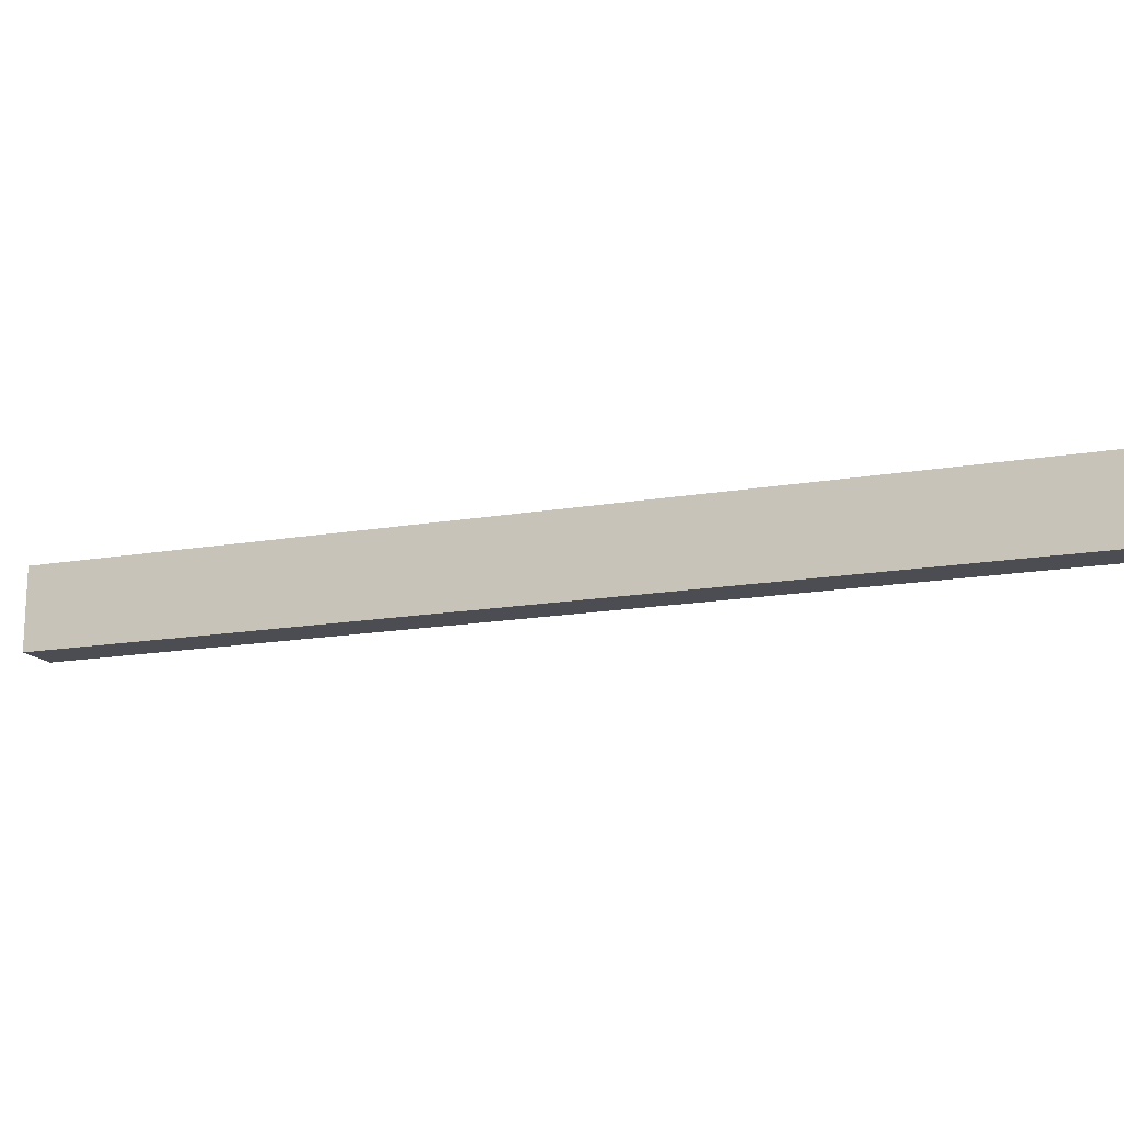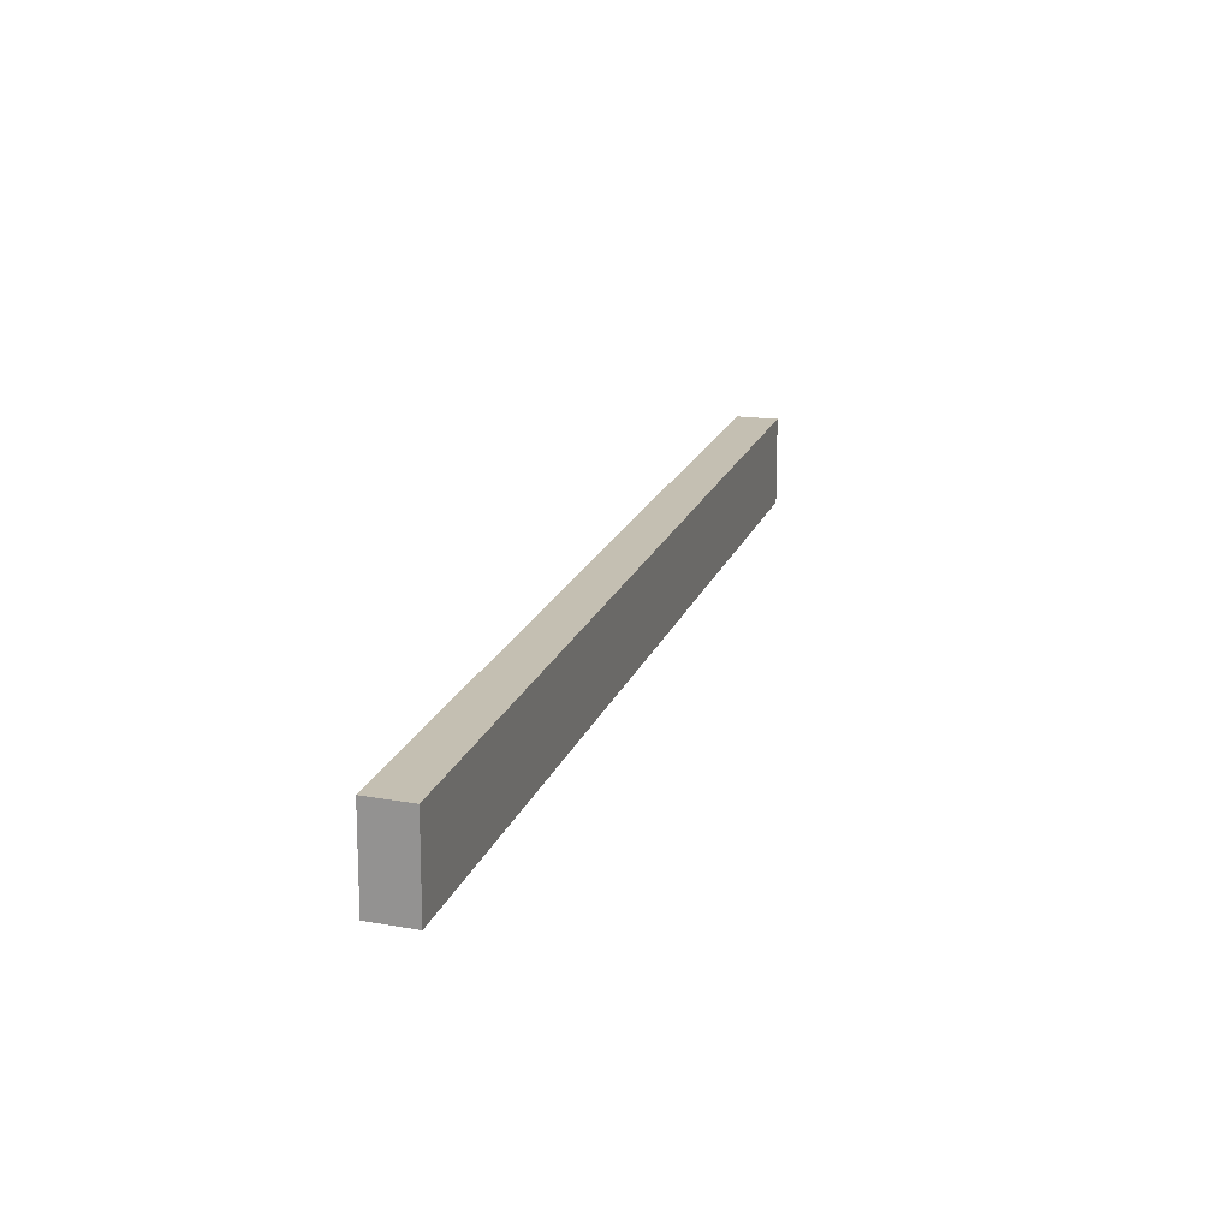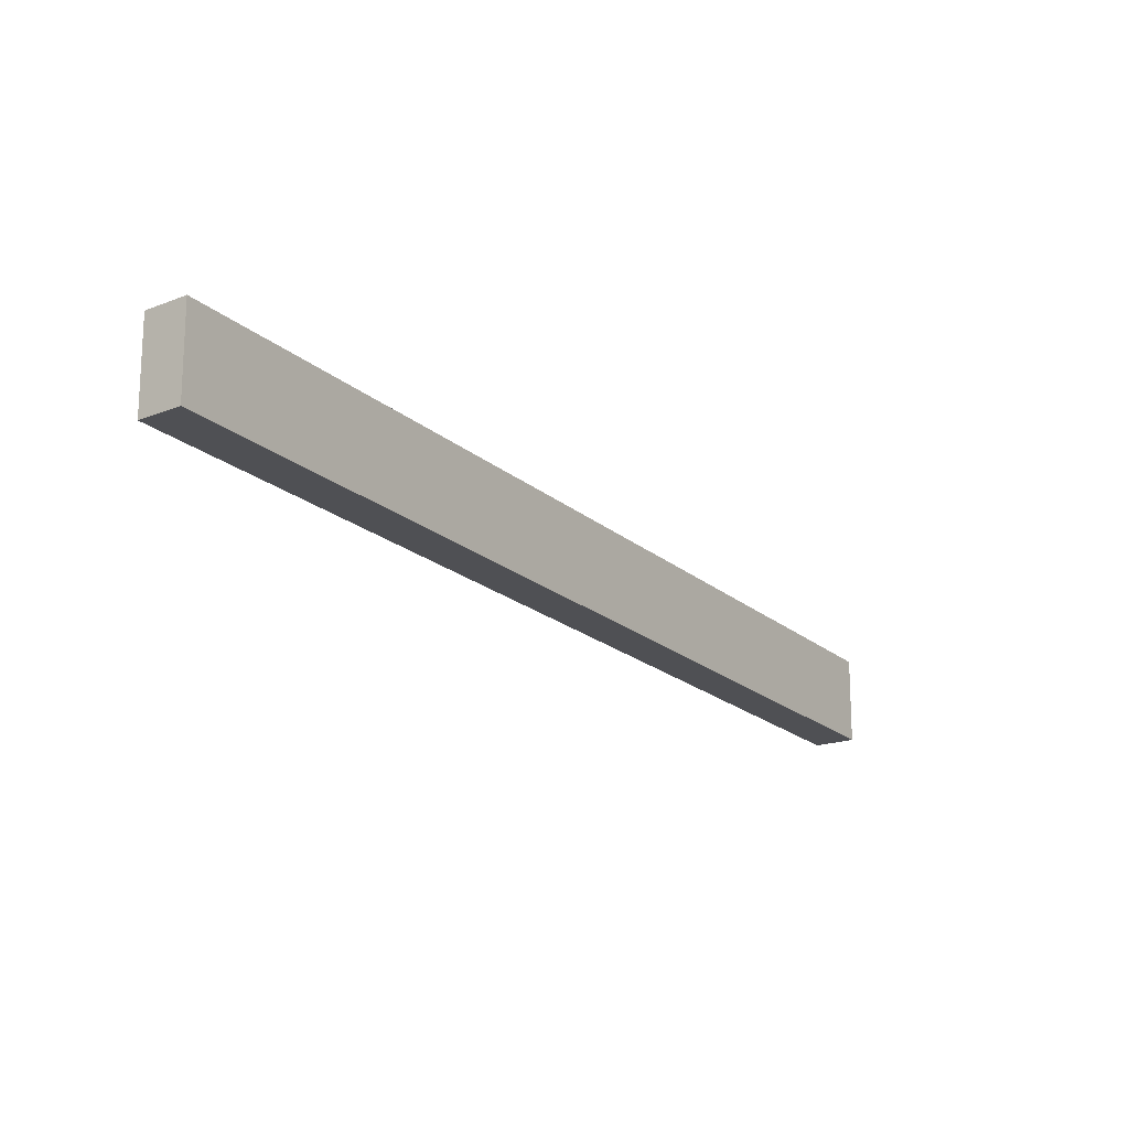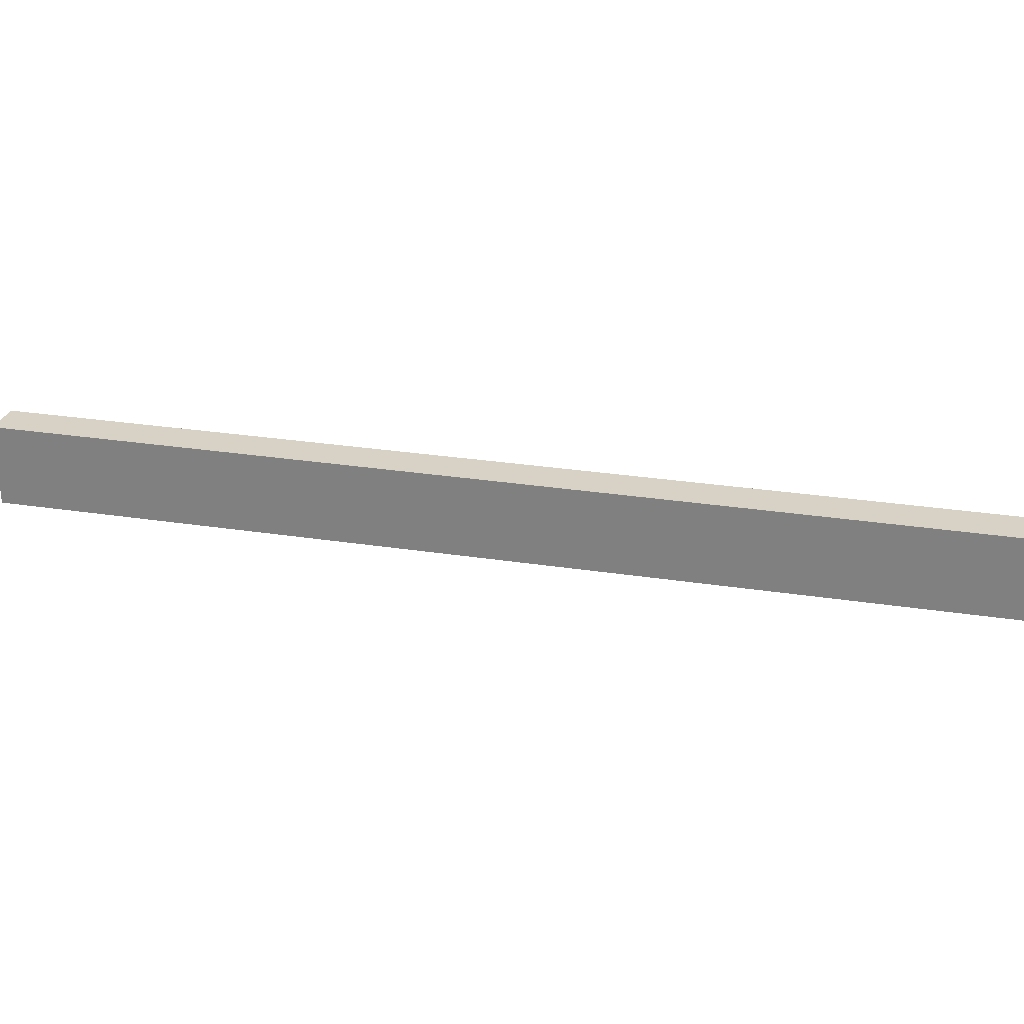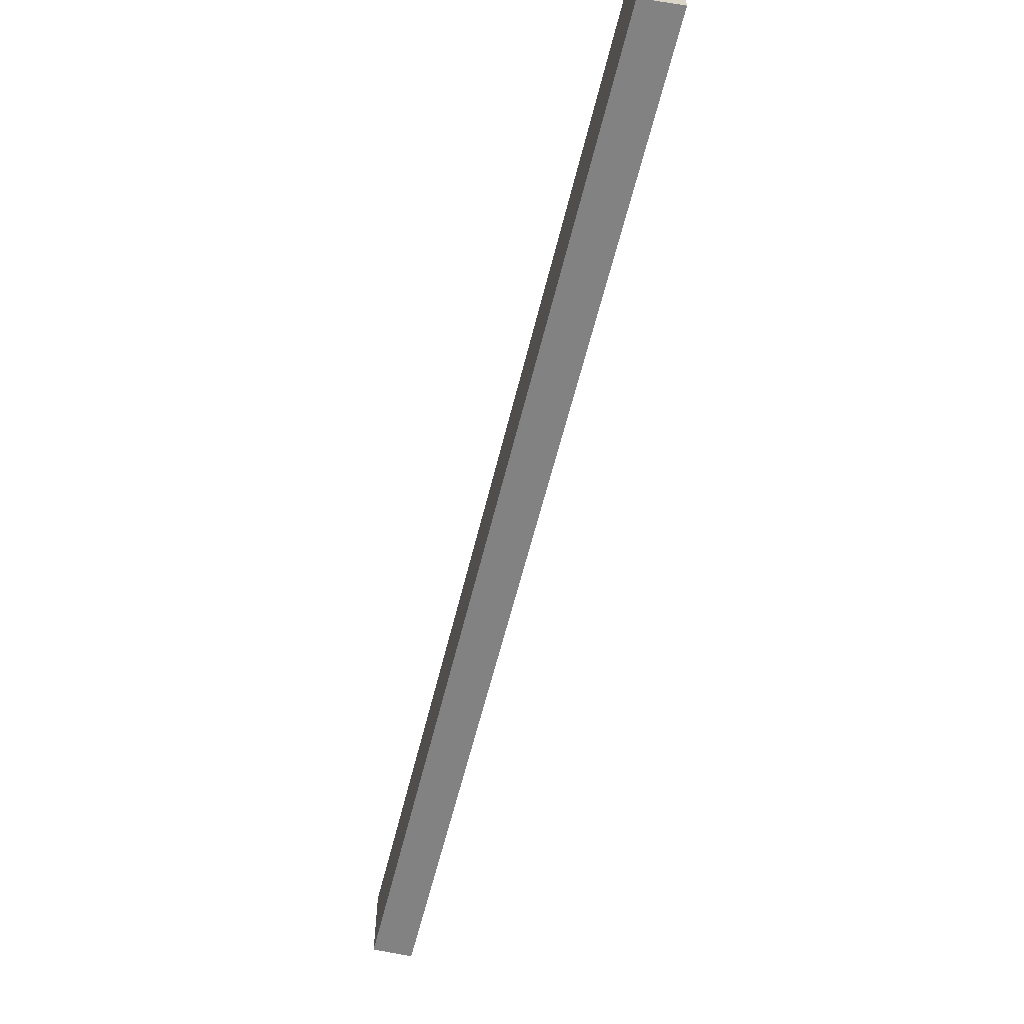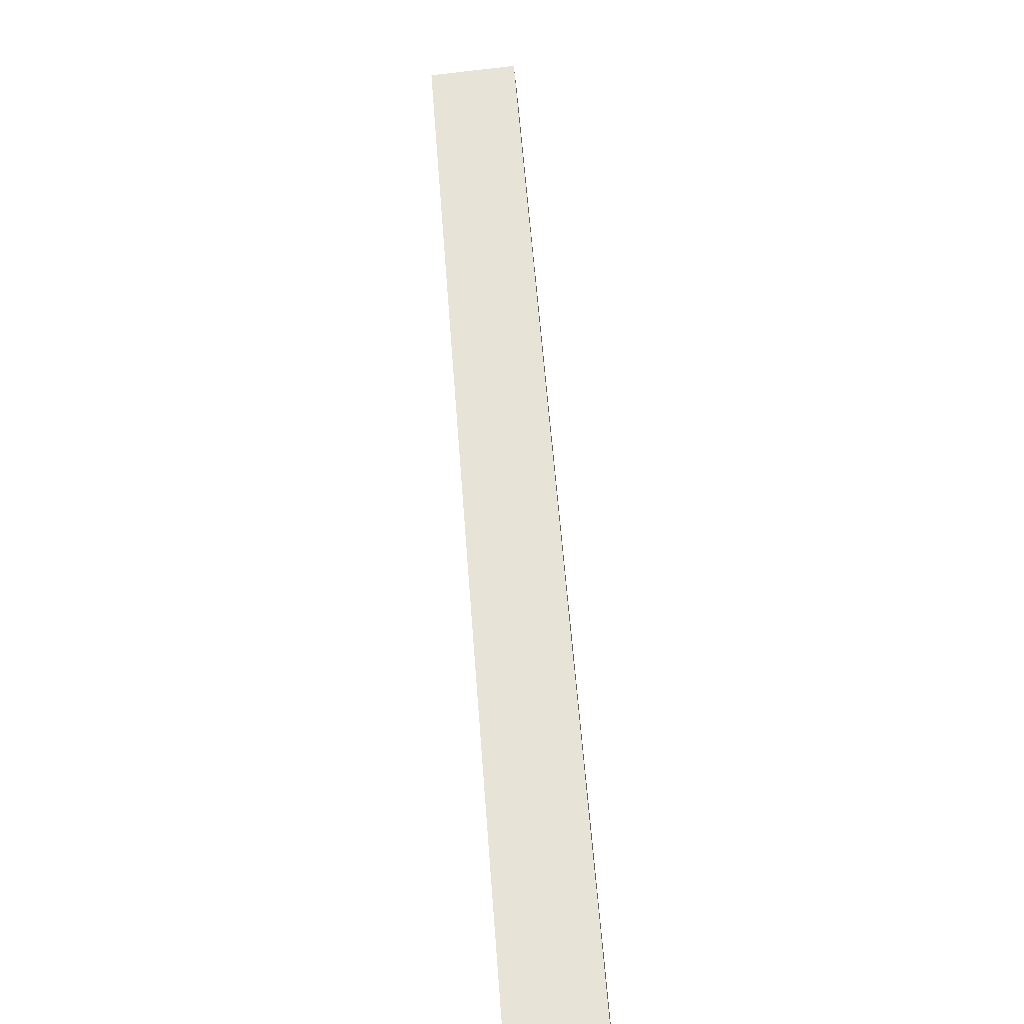
<metadata>
{"format":"obj","ext":"obj","renderer":"f3d","projection":"perspective","resolution":1024,"background":"white","views":[{"elev":-16.4,"azim":68.5,"up":"+Y"},{"elev":17.6,"azim":-25.6,"up":"+Y"},{"elev":-19.1,"azim":-8.6,"up":"+Y"},{"elev":27.2,"azim":-117.4,"up":"+Y"},{"elev":-60.9,"azim":-54.8,"up":"+Y"},{"elev":-73.9,"azim":-83.6,"up":"+Z"}]}
</metadata>
<code>
v  0 4.485 2.746e-16
v  38.27 4.485 -40.7
v  36.65 4.485 -42.13
v  1.584 4.485 1.642
v  36.65 2.58e-15 -42.13
v  0 0 0
v  1.584 -1.005e-16 1.642
v  38.27 2.492e-15 -40.7
g defaultobject
f 1 2 3
f 2 1 4
f 5 1 3
f 1 5 6
f 6 4 1
f 4 6 7
f 7 2 4
f 2 7 8
f 8 3 2
f 3 8 5
f 8 6 5
f 6 8 7

</code>
